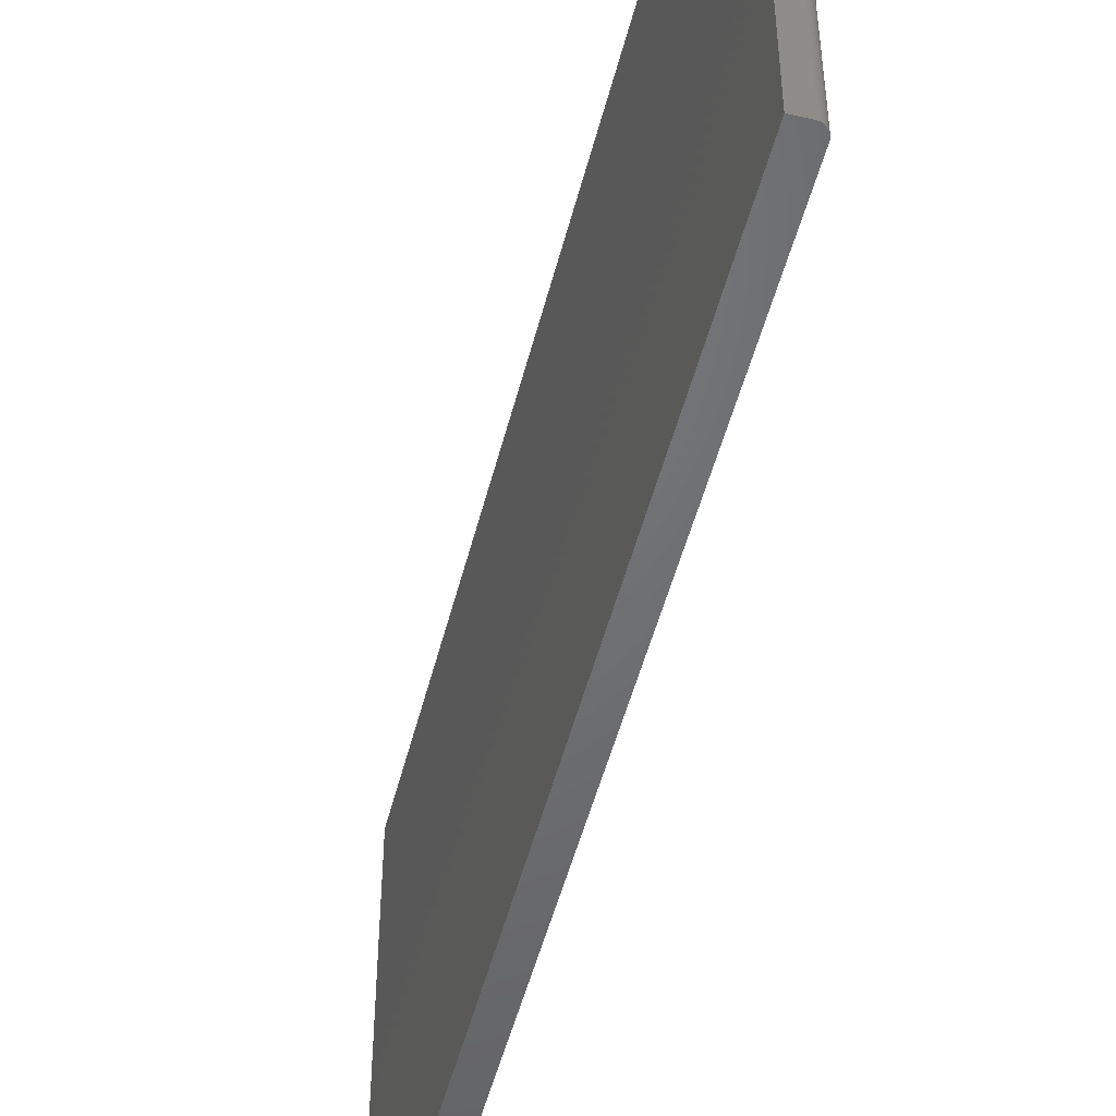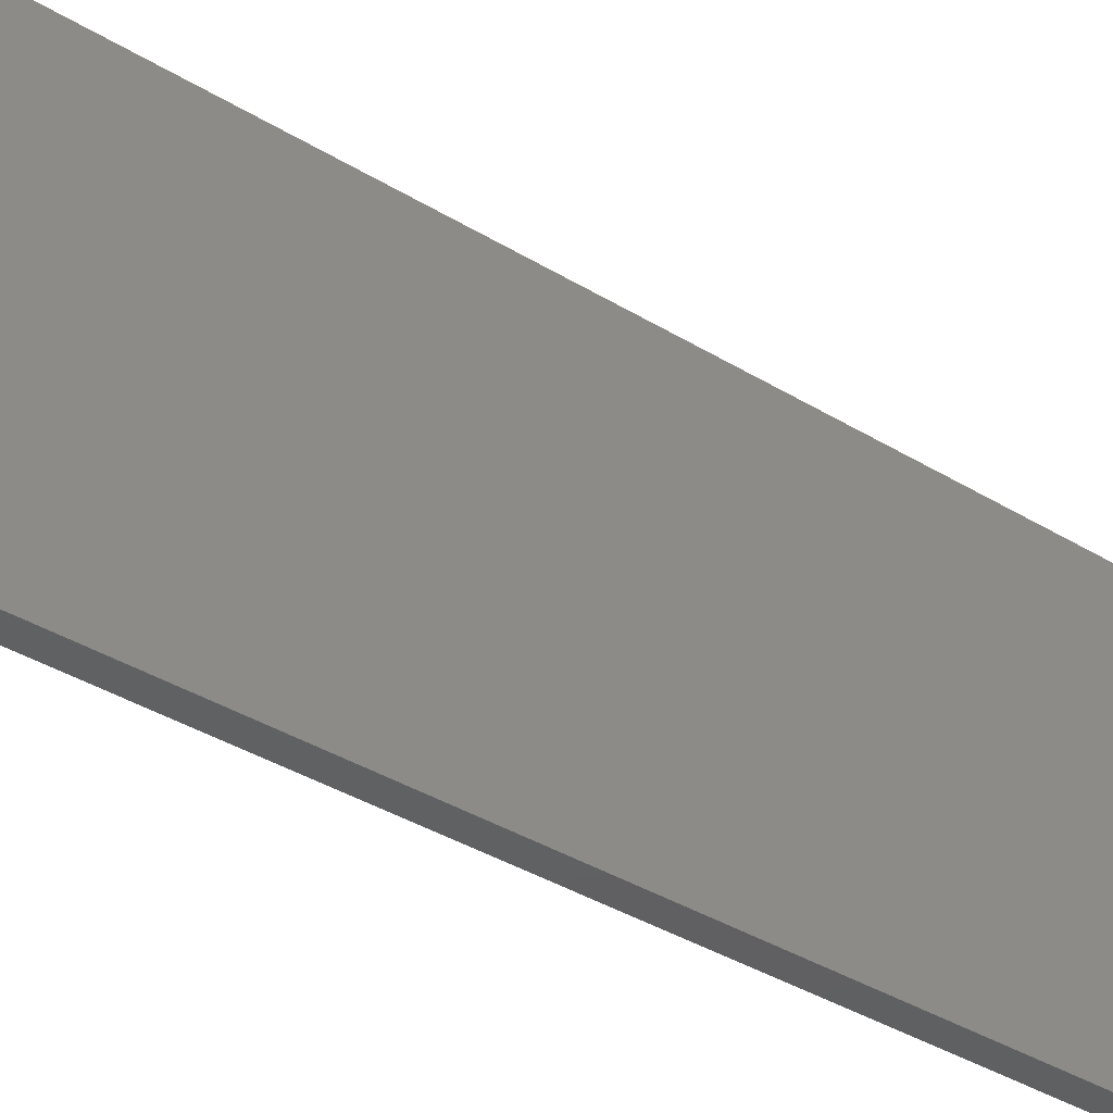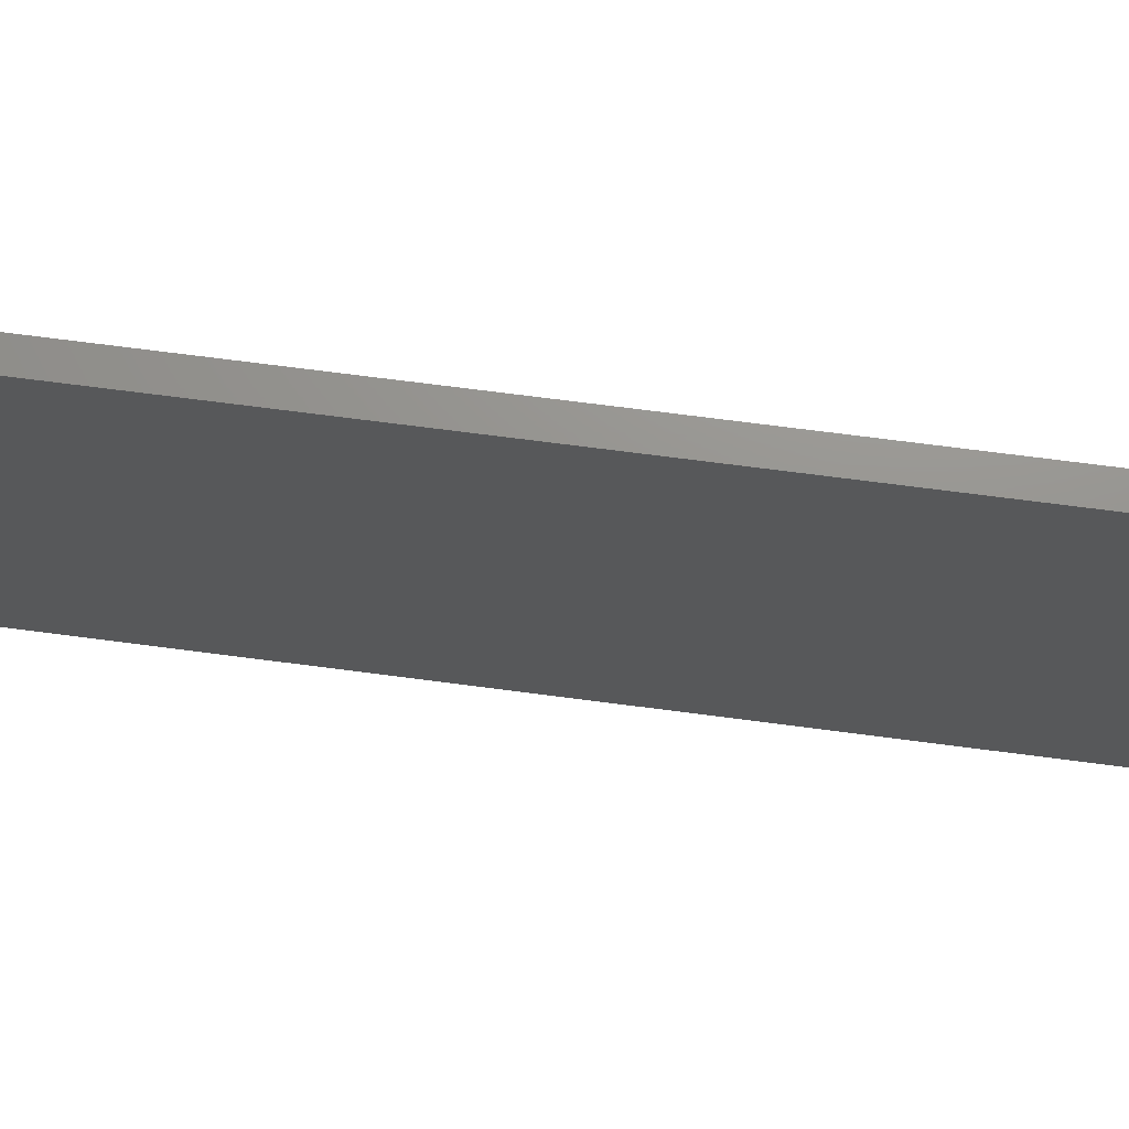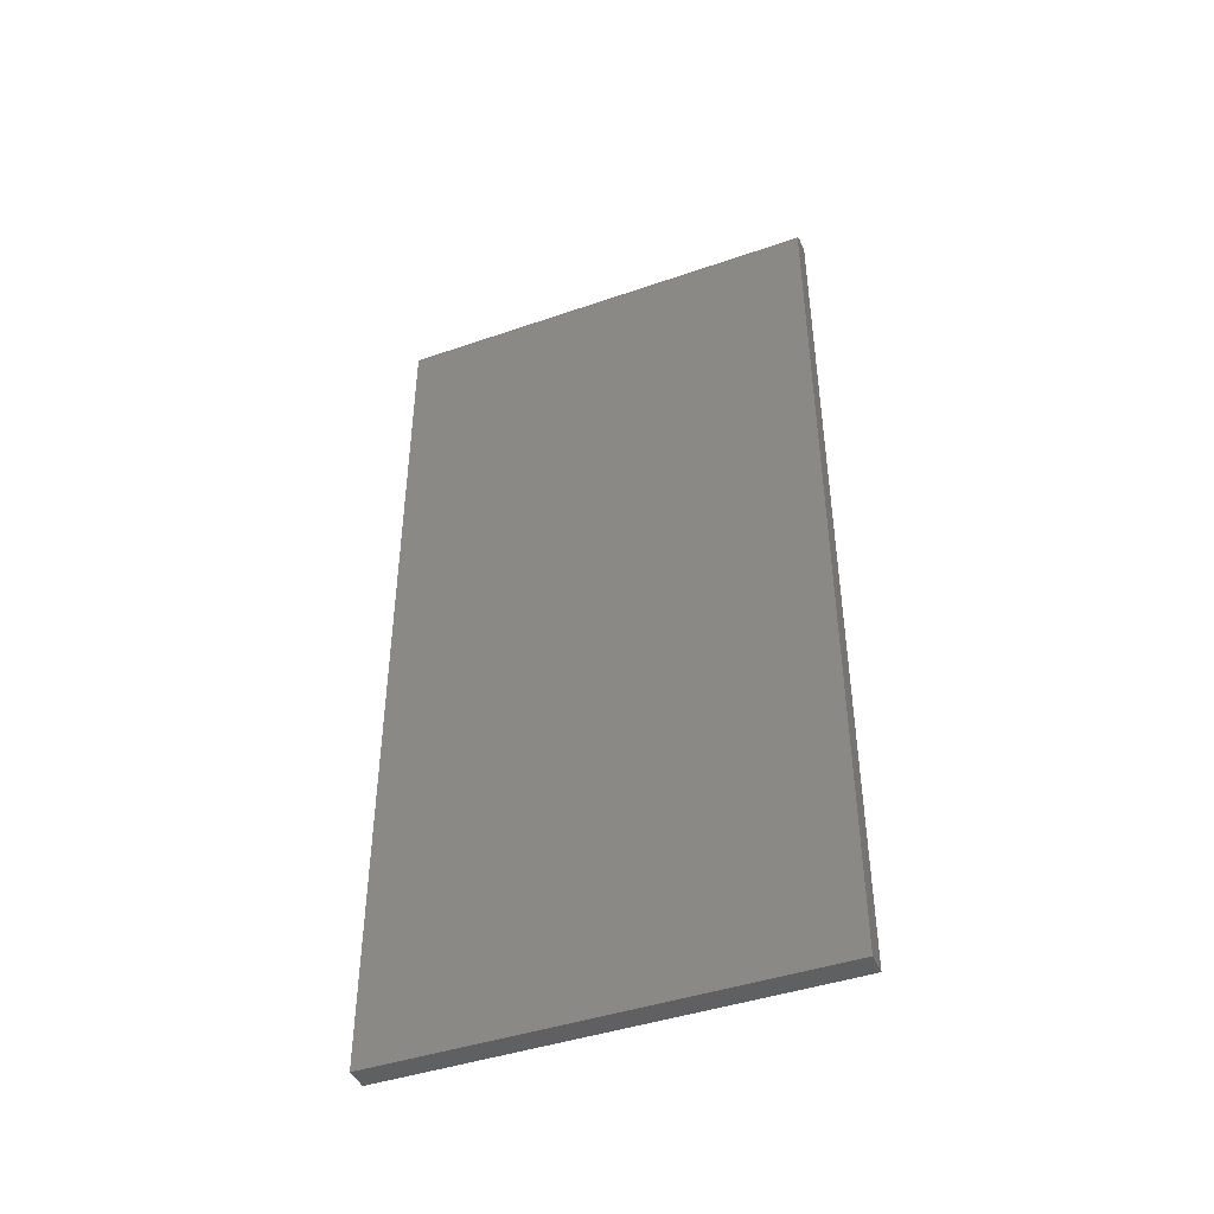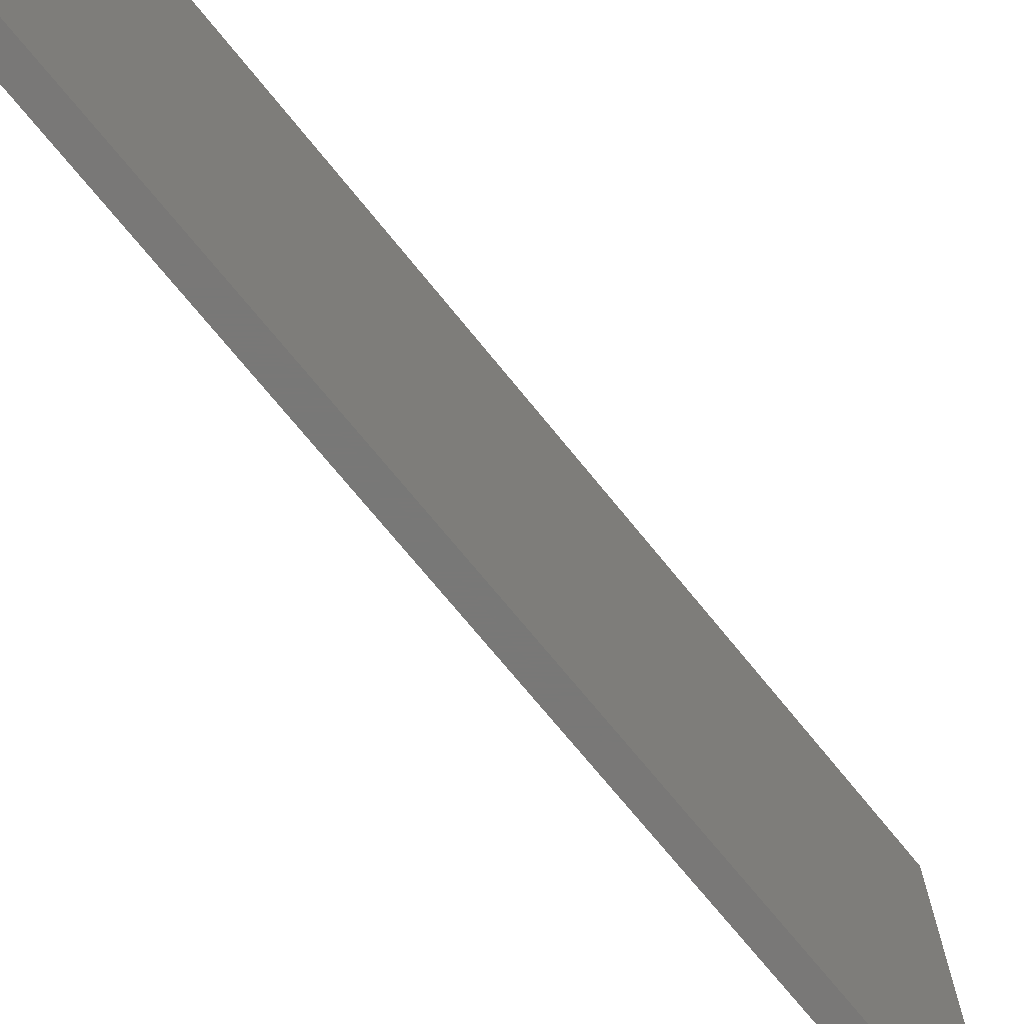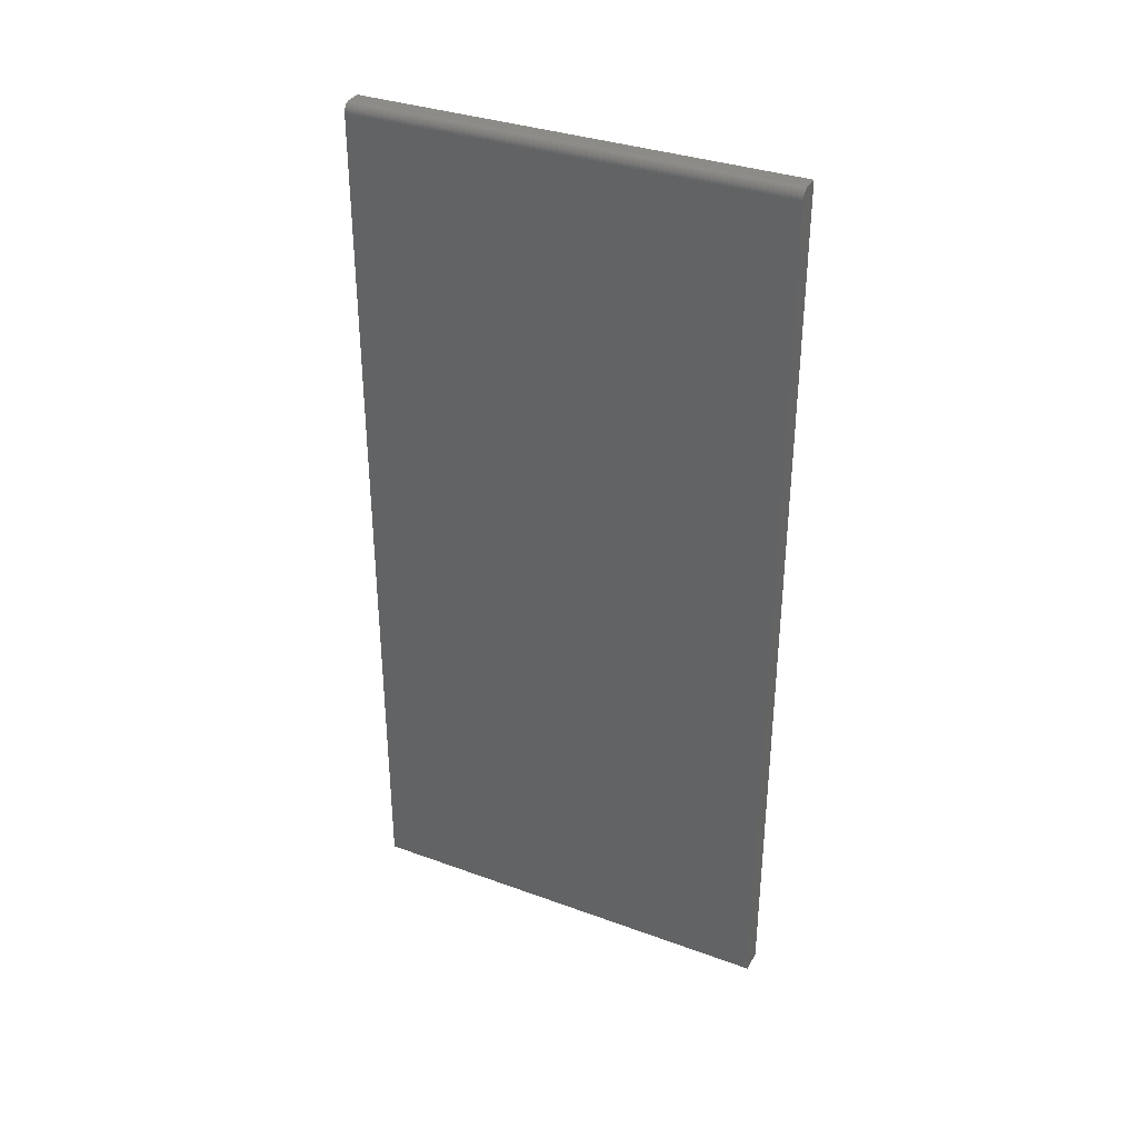
<metadata>
{"format":"stl","ext":"stl","renderer":"f3d","projection":"perspective","resolution":1024,"background":"white","views":[{"elev":-49.6,"azim":-14.0,"up":"+Y"},{"elev":-42.7,"azim":-125.2,"up":"+Y"},{"elev":71.3,"azim":97.4,"up":"+Y"},{"elev":-43.4,"azim":112.2,"up":"+Z"},{"elev":-71.1,"azim":38.9,"up":"+Y"},{"elev":34.4,"azim":116.1,"up":"+Z"}]}
</metadata>
<code>
# stl→obj: 24 verts, 44 faces
v -0.375 -0.1797 0.75
v -0.3635 -0.1797 0.75
v -0.375 0.1875 0.75
v -0.3635 0.1875 0.75
v -0.3557 0.1875 0.7422
v -0.3557 0.1875 0
v -0.375 0.1875 0
v -0.3558 0.1875 0.7437
v -0.3591 0.1875 0.7487
v -0.358 0.1875 0.7477
v -0.357 0.1875 0.7465
v -0.3563 0.1875 0.7452
v -0.362 0.1875 0.7498
v -0.3605 0.1875 0.7494
v -0.3557 -0.1797 0
v -0.3557 -0.1797 0.7422
v -0.375 -0.1797 0
v -0.3558 -0.1797 0.7437
v -0.3563 -0.1797 0.7452
v -0.357 -0.1797 0.7465
v -0.358 -0.1797 0.7477
v -0.3591 -0.1797 0.7487
v -0.3605 -0.1797 0.7494
v -0.362 -0.1797 0.7498
f 1 2 3
f 3 2 4
f 5 6 7
f 8 9 10
f 8 10 11
f 8 11 12
f 3 9 8
f 3 8 5
f 3 5 7
f 9 3 4
f 9 4 13
f 9 13 14
f 15 6 16
f 16 6 5
f 16 17 15
f 18 19 20
f 18 20 21
f 18 21 22
f 18 22 23
f 18 23 24
f 18 24 2
f 1 17 16
f 1 16 18
f 1 18 2
f 16 5 18
f 18 5 8
f 18 8 19
f 19 8 12
f 19 12 20
f 20 12 11
f 20 11 21
f 21 11 10
f 21 10 22
f 22 10 9
f 22 9 23
f 23 9 14
f 23 14 24
f 24 14 13
f 24 13 2
f 2 13 4
f 17 7 15
f 15 7 6
f 7 17 3
f 3 17 1

</code>
